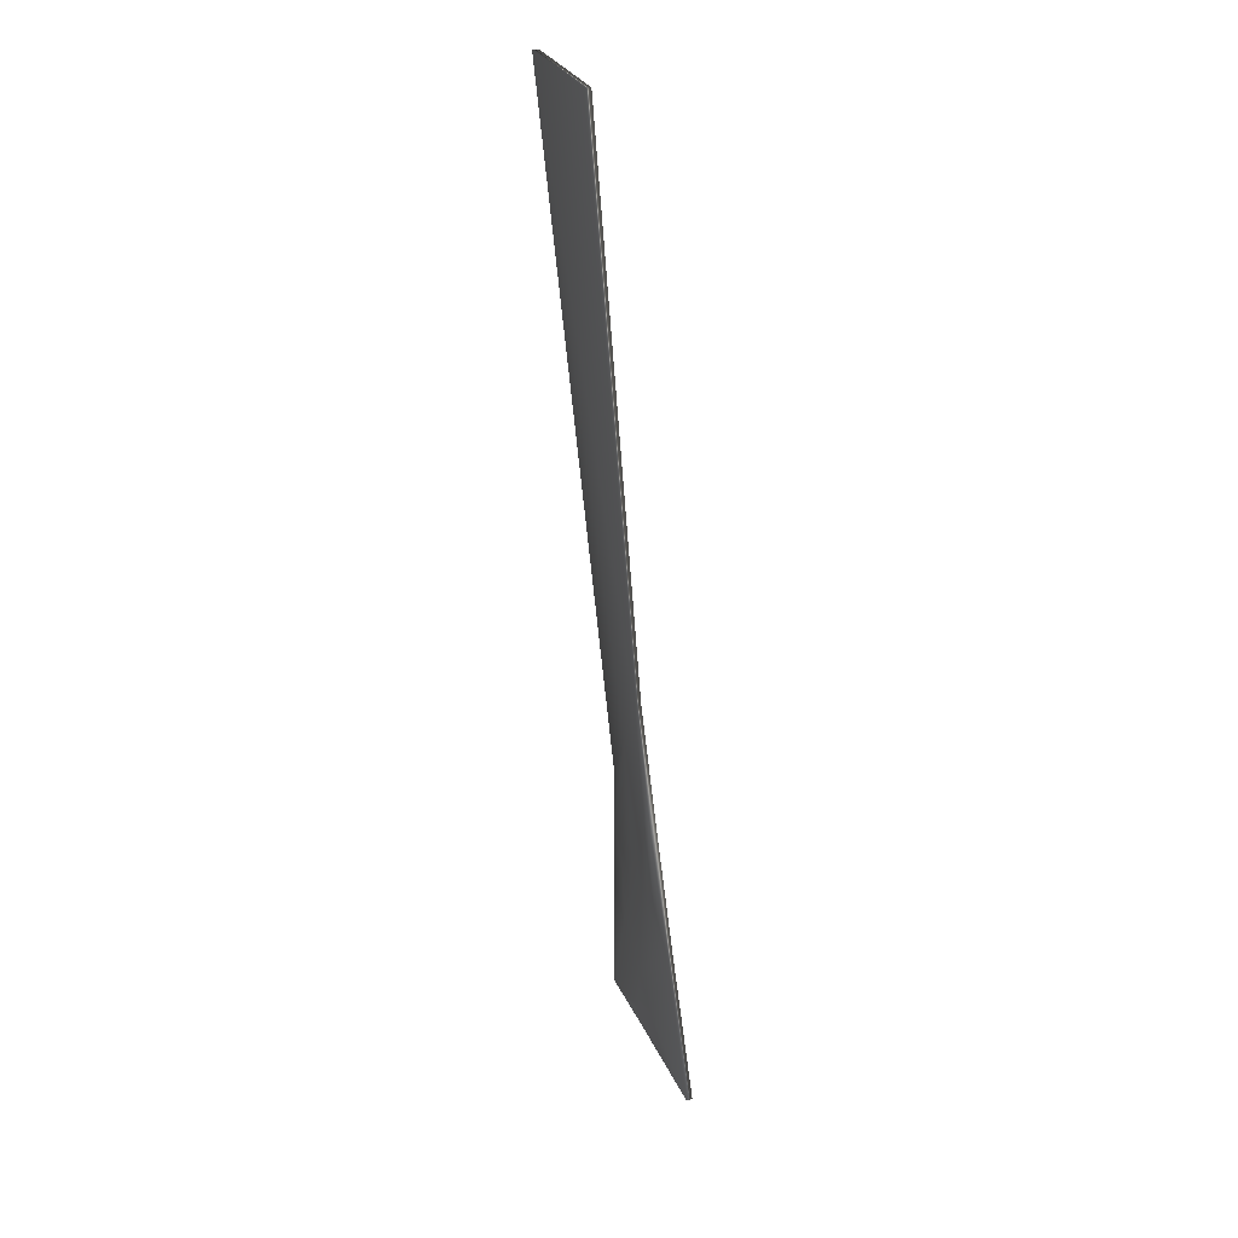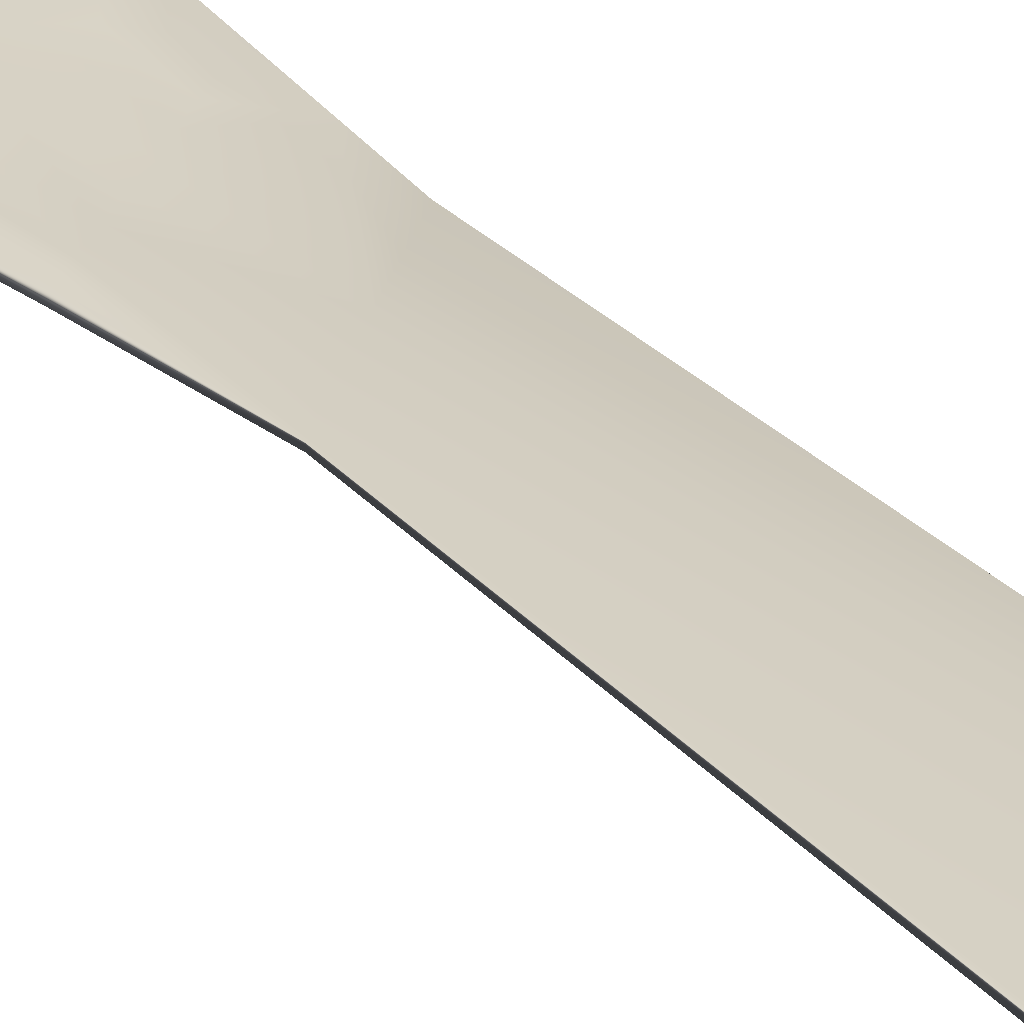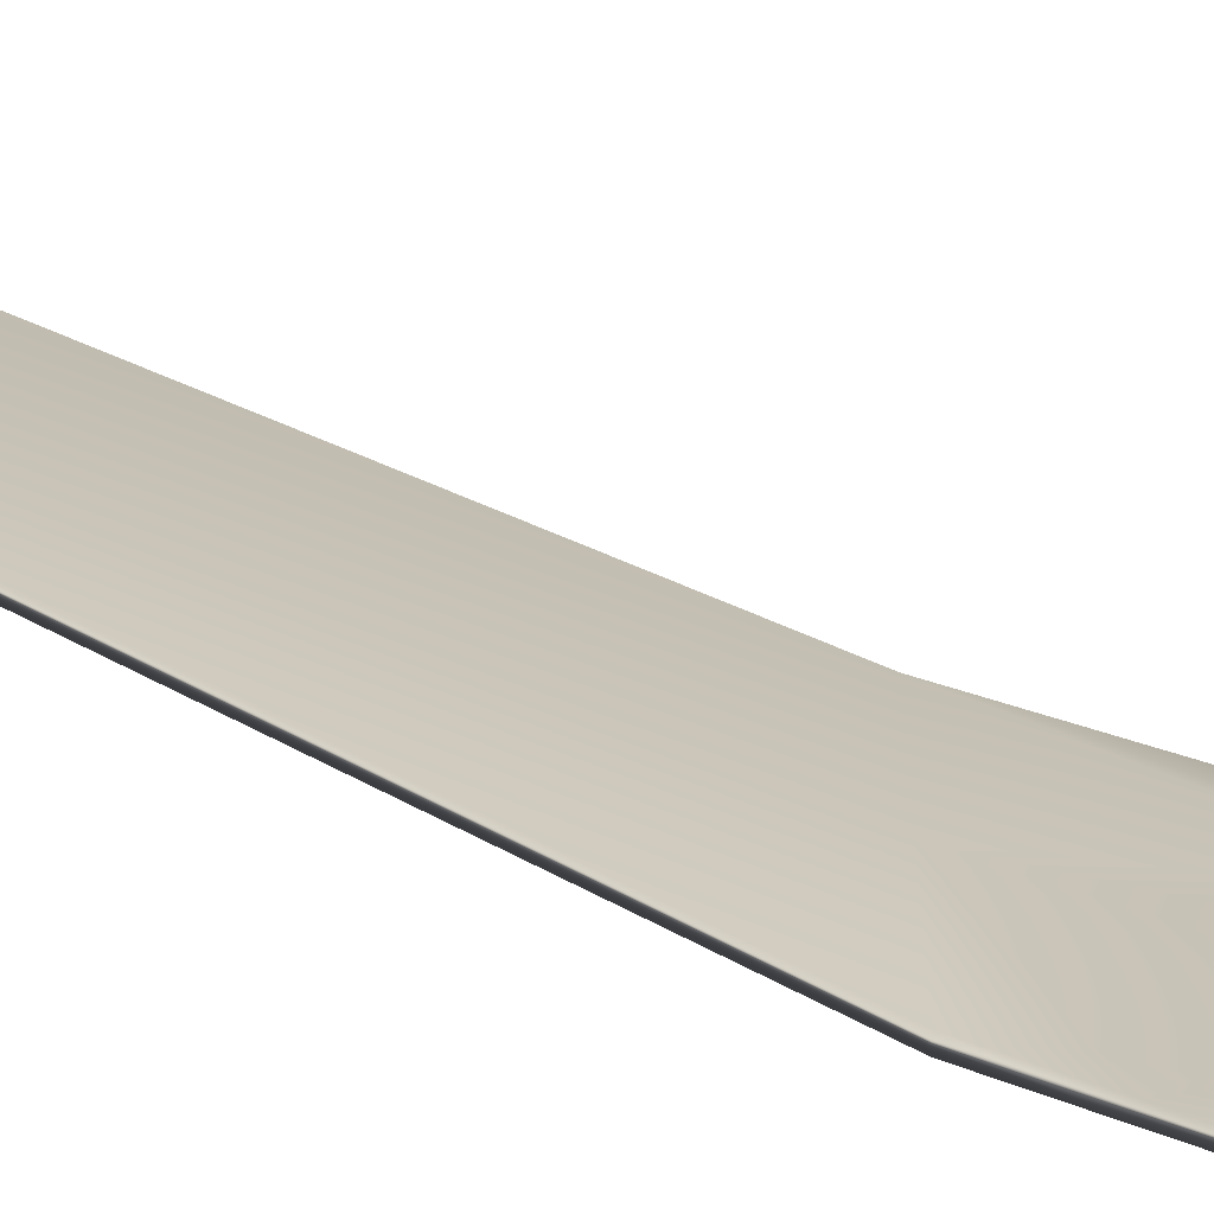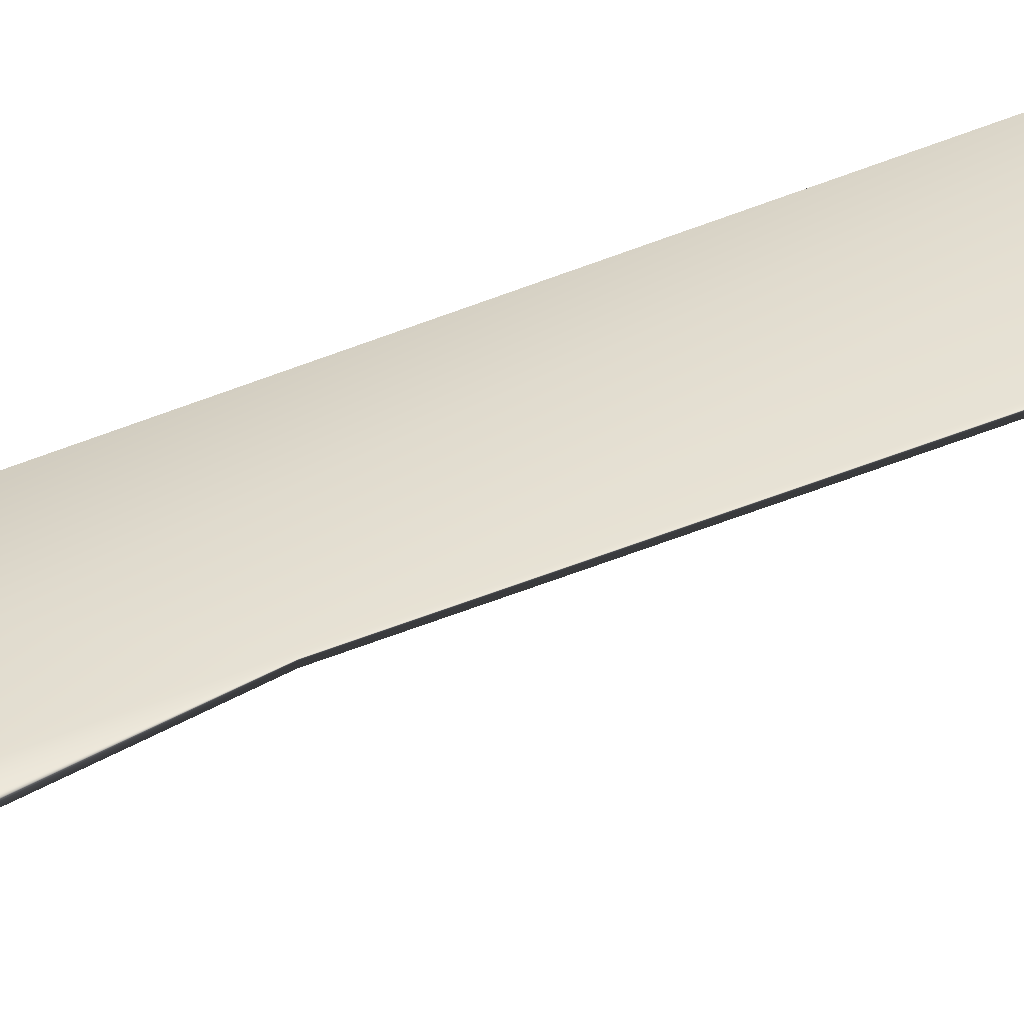
<metadata>
{"format":"obj","ext":"obj","renderer":"f3d","projection":"perspective","resolution":1024,"background":"white","views":[{"elev":28.7,"azim":-110.5,"up":"+Z"},{"elev":30.7,"azim":-29.4,"up":"+Y"},{"elev":13.9,"azim":140.5,"up":"+Y"},{"elev":39.7,"azim":-113.3,"up":"+Y"}]}
</metadata>
<code>
v 62.94 -4.083 249.7
v 62.94 -3.417 249.7
v 49.3 -4.083 249.7
v 49.3 -3.417 249.7
v 49.3 -8.167 188.9
v 56.12 -9.625 180.6
v 62.94 -11.08 172.3
v 58.82 -11.04 144.5
v 58.32 -11.03 144.7
v 62.94 -11 144.5
v 57.83 -11.01 145
v 56.84 -10.98 145.5
v 55.85 -11.05 144.7
v 54.94 -11.03 145
v 54.86 -11.07 144.6
v 53.98 -11.06 144.7
v 54.36 -11.07 144.5
v 53.51 -11.07 144.6
v 54.11 -11.08 144.5
v 53.27 -11.08 144.5
v 53.86 -11.08 144.5
v 53.03 -11.08 144.5
v 56.76 -11.06 144.5
v 56.3 -11.05 144.6
v 55.73 -11.07 144.5
v 55.29 -11.07 144.5
v 55.47 -11.08 144.5
v 54.79 -11.08 144.5
v 55.22 -11.08 144.5
v 55.09 -11.08 144.5
v 54.53 -11.08 144.5
v 54.96 -11.08 144.5
v 54.89 -11.08 144.5
v 54.83 -11.08 144.5
v 54.49 -11.08 144.5
v 54.39 -11.08 144.5
v 54.8 -11.08 144.5
v 54.6 -11.08 144.5
v 54.54 -11.08 144.5
v 54.76 -11.08 144.5
v 54.62 -11.08 144.5
v 54.65 -11.08 144.5
v 54.67 -11.08 144.5
v 54.75 -11.08 144.5
v 54.73 -11.08 144.5
v 54.72 -11.08 144.5
v 54.7 -11.08 144.5
v 54.28 -11.08 144.5
v 54.07 -11.08 144.5
v 51.58 -11.07 144.6
v 51.36 -11.08 144.5
v 48.19 -11.06 144.7
v 48.01 -11.08 144.5
v 41.32 -11.08 144.5
v 44.6 -9.99 161.1
v 50.91 -10.79 148.6
v 49.47 -10.94 146.6
v 48.74 -11.01 145.5
v 52.23 -11.04 145
v 51.8 -11.06 144.7
v 53.77 -10.49 152.8
v 54.87 -10.92 146.6
v 53.11 -11 145.5
v 48.37 -11.05 145
v 53.77 -11.16 152.8
v 62.94 -11.67 144.5
v 58.67 -11.32 155.6
v 62.94 -11.71 158.4
v 58.97 -11.22 162.5
v 62.94 -11.73 165.4
v 62.94 -11.75 172.3
v 56.12 -10.29 180.6
v 56.99 -10.97 164.6
v 56.54 -11.13 157.7
v 54.4 -10.94 159.7
v 52.27 -10.76 161.8
v 50.14 -10.57 163.9
v 53.02 -10.48 168.7
v 51.04 -10.24 170.8
v 49.3 -8.833 188.9
v 49.06 -9.99 172.9
v 47.07 -9.745 174.9
v 48 -10.39 165.9
v 44.6 -10.66 161.1
v 55.01 -10.73 166.7
v 41.32 -11.75 144.5
v 48.01 -11.75 144.5
v 51.36 -11.75 144.5
v 53.03 -11.75 144.5
v 53.86 -11.75 144.5
v 55.73 -11.74 144.5
v 55.47 -11.74 144.5
v 56.76 -11.73 144.5
v 58.82 -11.71 144.5
v 54.07 -11.75 144.5
v 55.22 -11.74 144.5
v 54.28 -11.75 144.5
v 55.09 -11.75 144.5
v 54.39 -11.75 144.5
v 54.96 -11.75 144.5
v 54.49 -11.75 144.5
v 54.89 -11.75 144.5
v 54.54 -11.75 144.5
v 54.83 -11.75 144.5
v 54.6 -11.75 144.5
v 54.8 -11.75 144.5
v 54.62 -11.75 144.5
v 54.76 -11.75 144.5
v 54.65 -11.75 144.5
v 54.75 -11.75 144.5
v 54.73 -11.75 144.5
v 54.67 -11.75 144.5
v 54.72 -11.75 144.5
v 54.7 -11.75 144.5
v 62.94 -11.04 158.4
v 62.94 -11.06 165.4
v 54.87 -11.58 146.6
v 56.84 -11.65 145.5
v 57.83 -11.68 145
v 54.94 -11.7 145
v 55.85 -11.71 144.7
v 53.98 -11.72 144.7
v 54.86 -11.73 144.6
v 53.51 -11.74 144.6
v 54.36 -11.74 144.5
v 53.27 -11.74 144.5
v 54.11 -11.75 144.5
v 50.91 -11.46 148.6
v 48.19 -11.73 144.7
v 48.37 -11.71 145
v 48.74 -11.68 145.5
v 52.23 -11.71 145
v 53.11 -11.67 145.5
v 51.58 -11.74 144.6
v 54.53 -11.75 144.5
v 54.79 -11.74 144.5
v 54.54 -11.75 144.5
v 54.6 -11.75 144.5
v 54.62 -11.75 144.5
v 54.65 -11.75 144.5
v 54.67 -11.75 144.5
v 54.7 -11.75 144.5
v 54.72 -11.75 144.5
v 54.73 -11.75 144.5
v 54.75 -11.75 144.5
v 54.76 -11.75 144.5
v 54.8 -11.75 144.5
v 54.83 -11.75 144.5
v 54.89 -11.75 144.5
v 55.29 -11.74 144.5
v 56.3 -11.72 144.6
v 58.32 -11.69 144.7
v 51.8 -11.73 144.7
v 49.47 -11.6 146.6
v 47.07 -9.078 174.9
v 58.67 -10.65 155.6
v 56.54 -10.46 157.7
v 54.4 -10.28 159.7
v 55.01 -10.06 166.7
v 53.02 -9.814 168.7
v 51.04 -9.569 170.8
v 49.06 -9.324 172.9
v 48 -9.72 165.9
v 50.14 -9.906 163.9
v 52.27 -10.09 161.8
v 56.99 -10.31 164.6
v 58.97 -10.55 162.5
f 1 2 3
f 3 2 4
f 5 4 2
f 5 2 6
f 6 2 7
f 8 9 10
f 10 9 11
f 10 11 12
f 12 11 13
f 12 13 14
f 14 13 15
f 14 15 16
f 16 15 17
f 16 17 18
f 18 17 19
f 18 19 20
f 20 19 21
f 20 21 22
f 8 23 9
f 9 23 24
f 9 24 11
f 11 24 13
f 23 25 24
f 24 25 26
f 24 26 13
f 13 26 15
f 25 27 26
f 26 27 28
f 26 28 15
f 15 28 17
f 27 29 28
f 28 29 30
f 28 30 31
f 31 30 32
f 31 32 33
f 33 34 31
f 31 34 35
f 31 35 36
f 37 38 34
f 34 38 39
f 34 39 35
f 37 40 38
f 38 40 41
f 41 40 42
f 42 40 43
f 43 40 44
f 43 44 45
f 45 46 43
f 43 46 47
f 36 48 31
f 31 48 49
f 31 49 19
f 19 49 21
f 20 22 50
f 50 22 51
f 50 51 52
f 52 51 53
f 52 53 54
f 55 56 54
f 54 56 57
f 54 57 58
f 58 57 59
f 58 59 60
f 60 59 18
f 60 18 20
f 55 61 56
f 56 61 62
f 56 62 63
f 63 62 14
f 63 14 16
f 61 10 62
f 62 10 12
f 62 12 14
f 17 28 31
f 19 17 31
f 60 20 50
f 63 16 59
f 59 16 18
f 60 50 64
f 64 50 52
f 64 52 54
f 56 63 57
f 57 63 59
f 54 58 64
f 64 58 60
f 65 66 67
f 67 66 68
f 67 68 69
f 69 68 70
f 69 70 71
f 71 72 69
f 69 72 73
f 69 73 74
f 74 73 75
f 74 75 65
f 65 75 76
f 65 76 77
f 77 76 78
f 77 78 79
f 79 78 72
f 79 72 80
f 79 80 81
f 81 80 82
f 81 82 83
f 83 82 84
f 83 84 77
f 77 84 65
f 74 65 67
f 75 73 85
f 85 73 72
f 85 72 78
f 74 67 69
f 75 85 76
f 76 85 78
f 79 81 83
f 77 79 83
f 80 72 1
f 1 72 71
f 86 54 87
f 87 54 53
f 87 53 88
f 88 53 51
f 88 51 89
f 89 51 22
f 89 22 90
f 90 22 91
f 90 91 92
f 22 21 91
f 91 21 93
f 93 21 49
f 93 49 48
f 48 36 93
f 93 36 35
f 93 35 39
f 39 38 93
f 93 38 41
f 93 41 42
f 42 43 93
f 93 43 47
f 93 47 94
f 94 47 46
f 94 46 45
f 45 44 94
f 94 44 40
f 94 40 37
f 37 34 94
f 94 34 33
f 94 33 32
f 32 30 94
f 94 30 29
f 94 29 27
f 27 25 94
f 94 25 66
f 66 25 23
f 66 23 8
f 8 10 66
f 90 92 95
f 95 92 96
f 95 96 97
f 97 96 98
f 97 98 99
f 99 98 100
f 99 100 101
f 101 100 102
f 101 102 103
f 103 102 104
f 103 104 105
f 105 104 106
f 105 106 107
f 107 106 108
f 107 108 109
f 109 108 110
f 109 110 111
f 109 111 112
f 112 111 113
f 112 113 114
f 10 115 66
f 66 115 68
f 68 115 116
f 68 116 70
f 70 116 7
f 70 7 71
f 71 7 1
f 1 7 2
f 65 117 66
f 66 117 118
f 66 118 119
f 119 118 120
f 119 120 121
f 121 120 122
f 121 122 123
f 123 122 124
f 123 124 125
f 125 124 126
f 125 126 127
f 127 126 89
f 127 89 90
f 117 65 128
f 128 65 84
f 128 84 86
f 87 129 86
f 86 129 130
f 86 130 131
f 131 130 132
f 131 132 133
f 133 132 120
f 133 120 118
f 129 87 134
f 134 87 88
f 134 88 126
f 126 88 89
f 90 95 127
f 127 95 135
f 127 135 136
f 136 135 98
f 136 98 96
f 95 97 135
f 135 97 99
f 135 99 101
f 135 101 100
f 100 101 137
f 100 137 138
f 138 139 100
f 100 139 140
f 100 140 141
f 142 143 141
f 141 143 144
f 141 144 145
f 145 146 141
f 141 146 147
f 141 147 148
f 148 149 141
f 141 149 100
f 100 98 135
f 96 92 136
f 136 92 150
f 136 150 125
f 125 150 123
f 92 91 150
f 150 91 93
f 150 93 151
f 151 93 94
f 151 94 152
f 152 94 66
f 152 66 119
f 123 150 151
f 119 121 152
f 152 121 151
f 121 123 151
f 127 136 125
f 130 129 153
f 153 129 134
f 153 134 124
f 124 134 126
f 128 86 154
f 154 86 131
f 154 131 133
f 117 128 154
f 117 154 133
f 130 153 132
f 132 153 122
f 132 122 120
f 122 153 124
f 118 117 133
f 4 5 3
f 3 5 80
f 5 155 80
f 80 155 82
f 82 155 55
f 82 55 84
f 84 55 54
f 84 54 86
f 80 1 3
f 115 10 156
f 156 10 61
f 156 61 157
f 157 61 158
f 157 158 159
f 159 158 160
f 159 160 6
f 6 160 161
f 6 161 5
f 5 161 162
f 5 162 155
f 155 162 163
f 155 163 55
f 55 163 164
f 55 164 61
f 61 164 165
f 61 165 158
f 158 165 160
f 7 116 6
f 6 116 166
f 6 166 159
f 159 166 157
f 166 116 167
f 167 116 115
f 167 115 156
f 166 167 156
f 157 166 156
f 161 160 165
f 164 163 162
f 165 164 161
f 161 164 162

</code>
